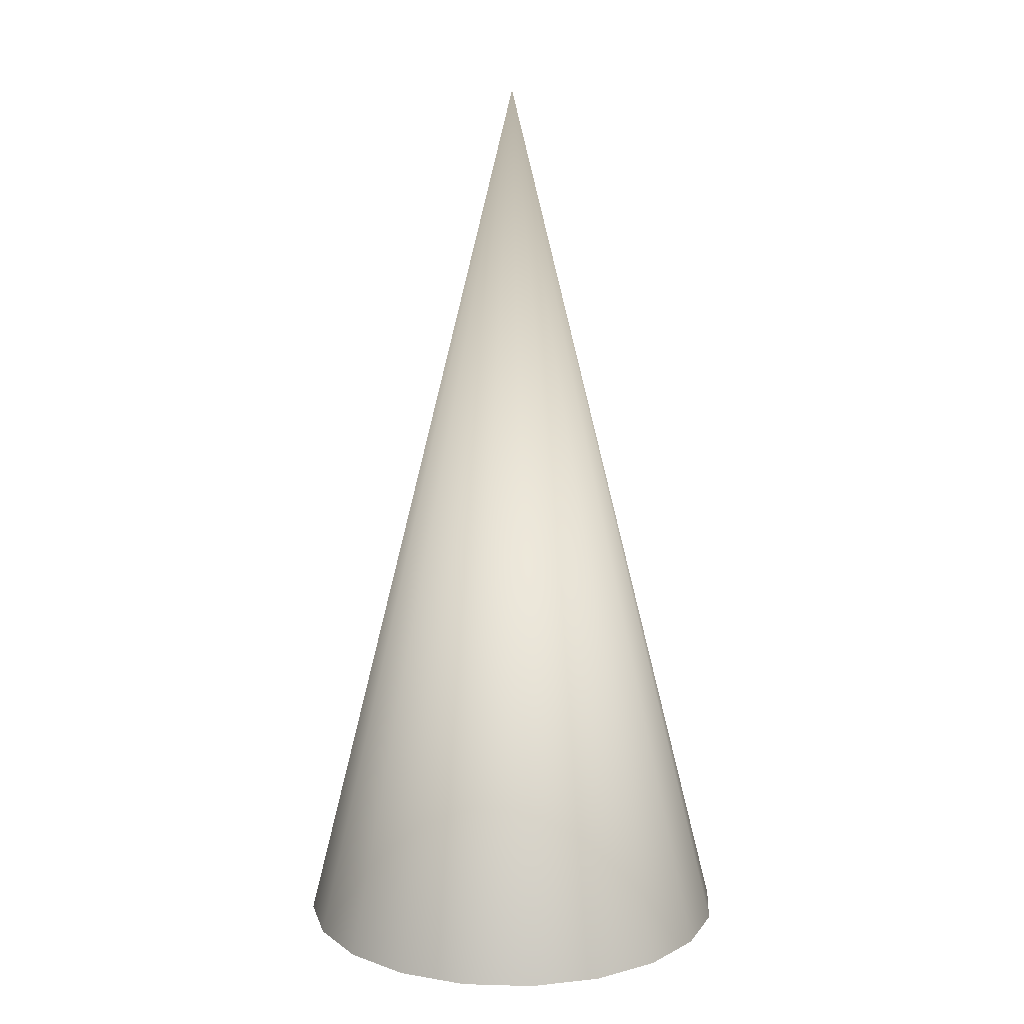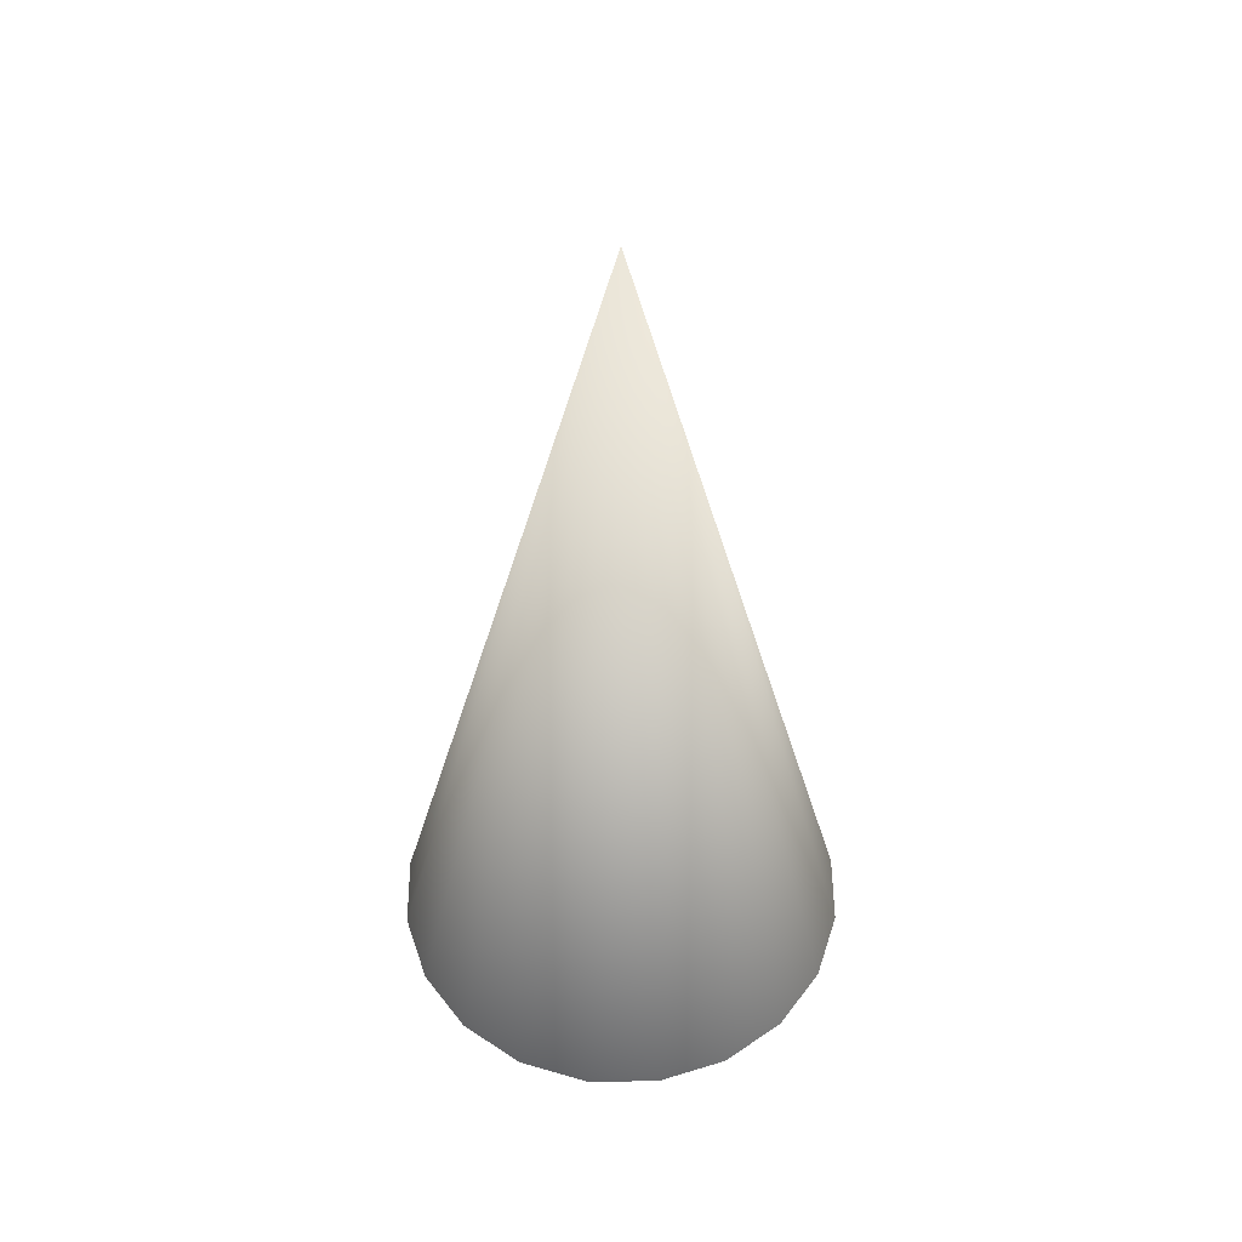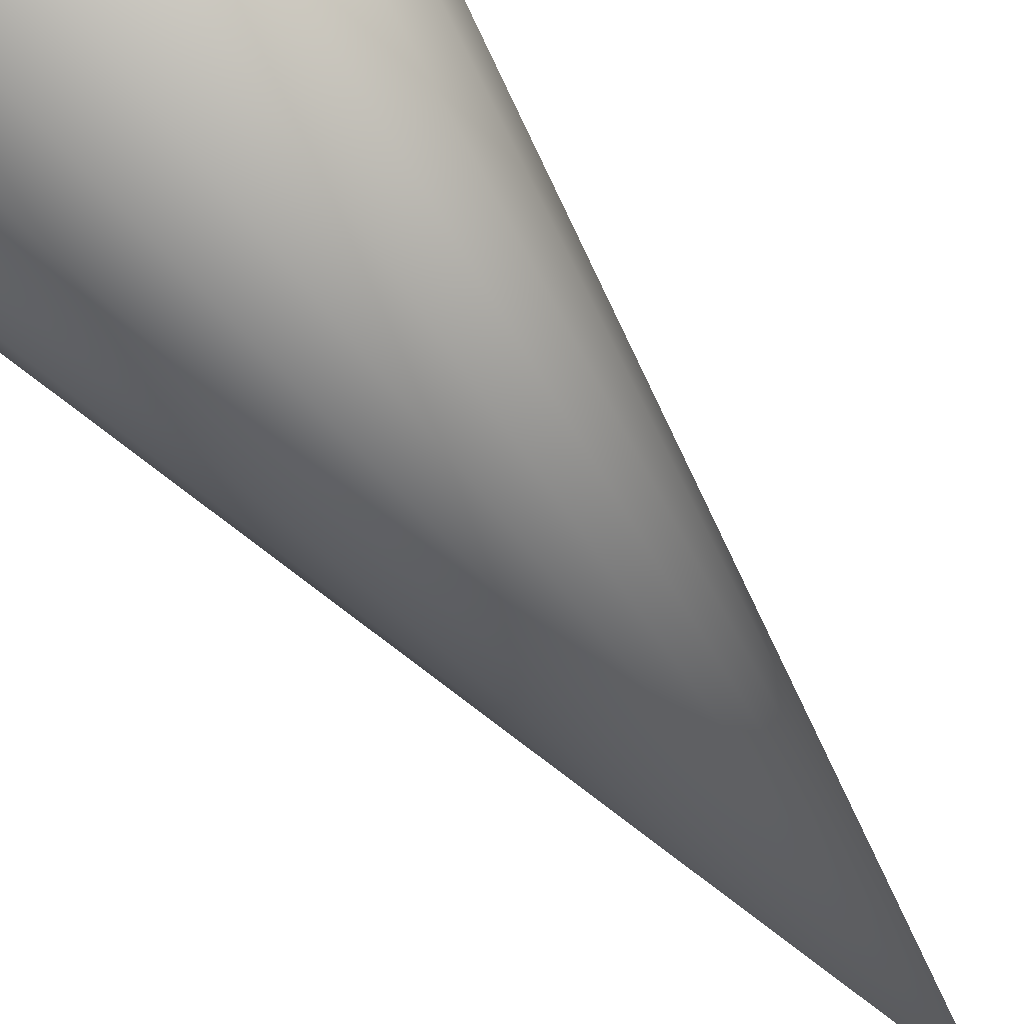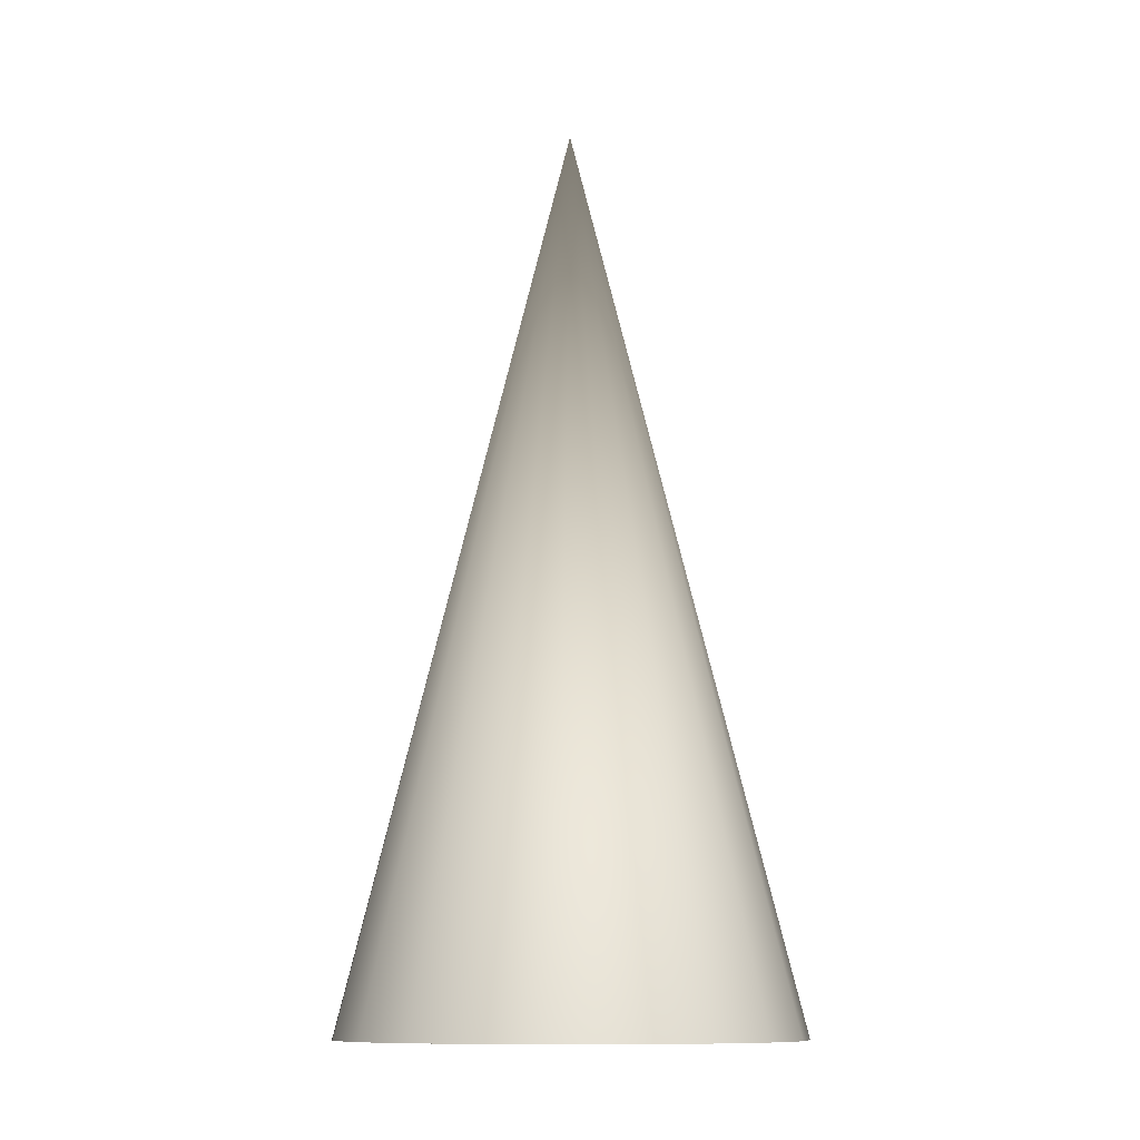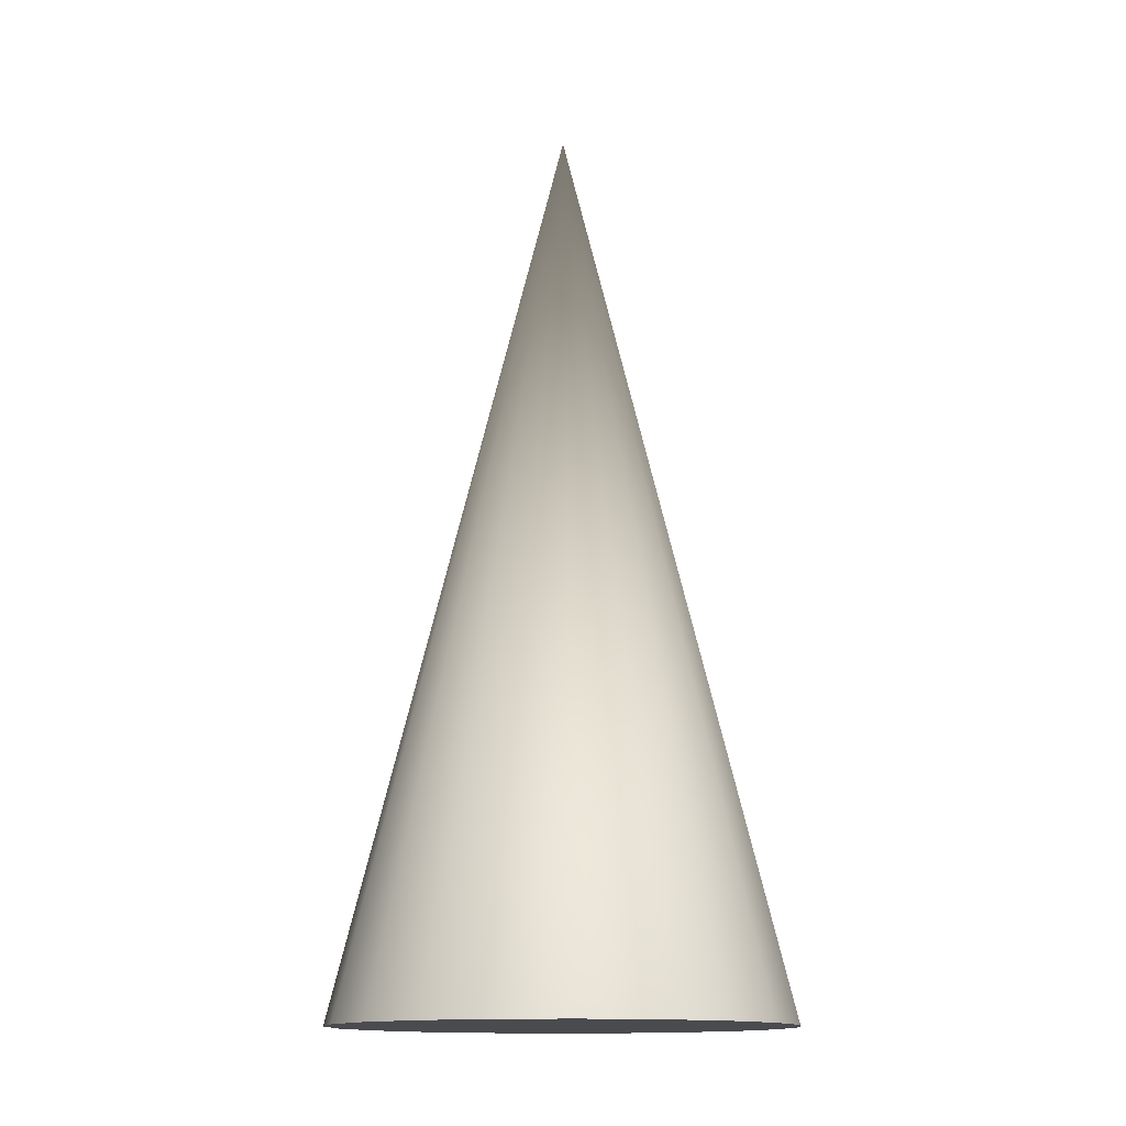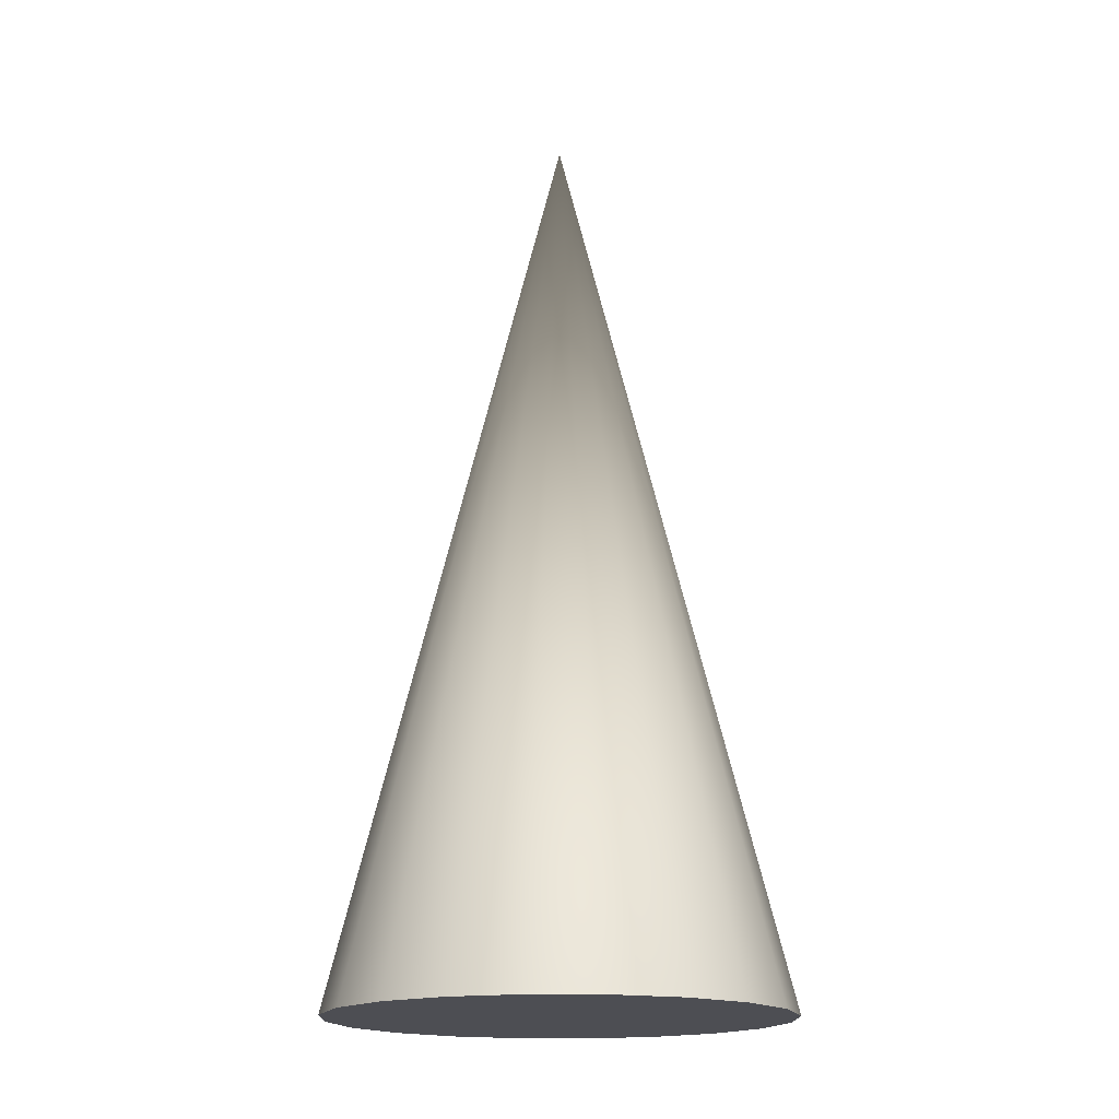
<metadata>
{"format":"obj","ext":"obj","renderer":"f3d","projection":"perspective","resolution":1024,"background":"white","views":[{"elev":11.8,"azim":-167.2,"up":"+Y"},{"elev":51.2,"azim":170.6,"up":"+Y"},{"elev":67.1,"azim":142.9,"up":"+Z"},{"elev":-11.2,"azim":-159.5,"up":"+Y"},{"elev":-13.9,"azim":-21.1,"up":"+Y"},{"elev":-17.3,"azim":-154.5,"up":"+Y"}]}
</metadata>
<code>
g default
v 0.9511 0 -0.309
v 0.809 0 -0.5878
v 0.5878 0 -0.809
v 0.309 0 -0.9511
v 0 0 -1
v -0.309 0 -0.9511
v -0.5878 0 -0.809
v -0.809 0 -0.5878
v -0.9511 0 -0.309
v -1 0 0
v -0.9511 0 0.309
v -0.809 0 0.5878
v -0.5878 0 0.809
v -0.309 0 0.9511
v -0 0 1
v 0.309 0 0.9511
v 0.5878 0 0.809
v 0.809 0 0.5878
v 0.9511 0 0.309
v 1 0 0
v 0 4 0
g pCone1
f 1 20 19 18 17 16 15 14 13 12 11 10 9 8 7 6 5 4 3 2
f 1 2 21
f 2 3 21
f 3 4 21
f 4 5 21
f 5 6 21
f 6 7 21
f 7 8 21
f 8 9 21
f 9 10 21
f 10 11 21
f 11 12 21
f 12 13 21
f 13 14 21
f 14 15 21
f 15 16 21
f 16 17 21
f 17 18 21
f 18 19 21
f 19 20 21
f 20 1 21

</code>
